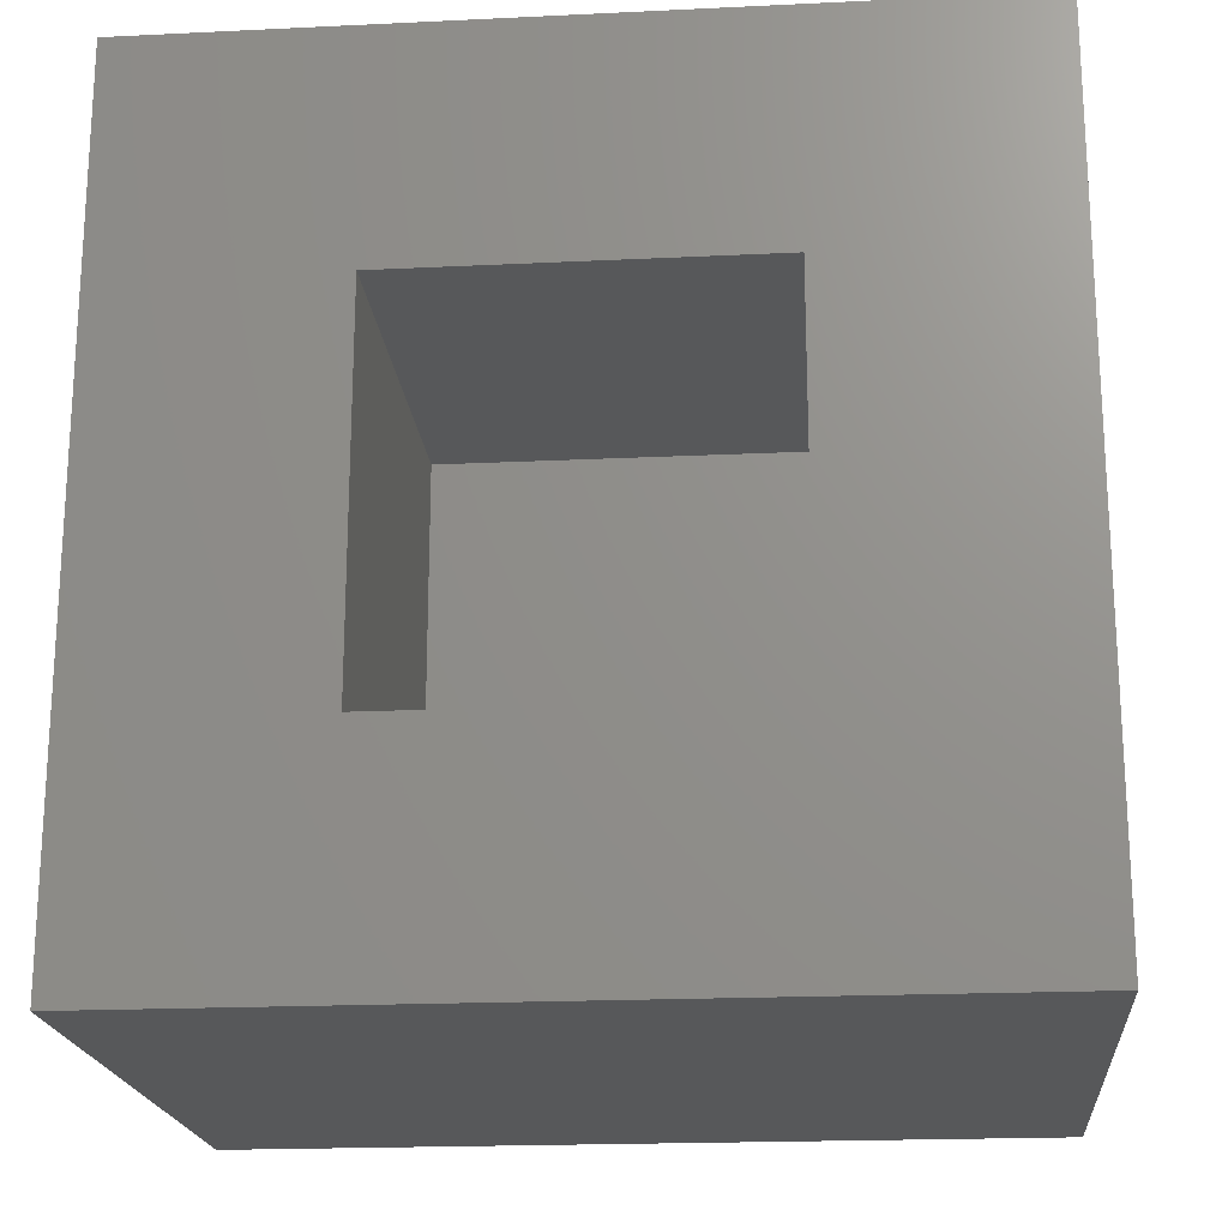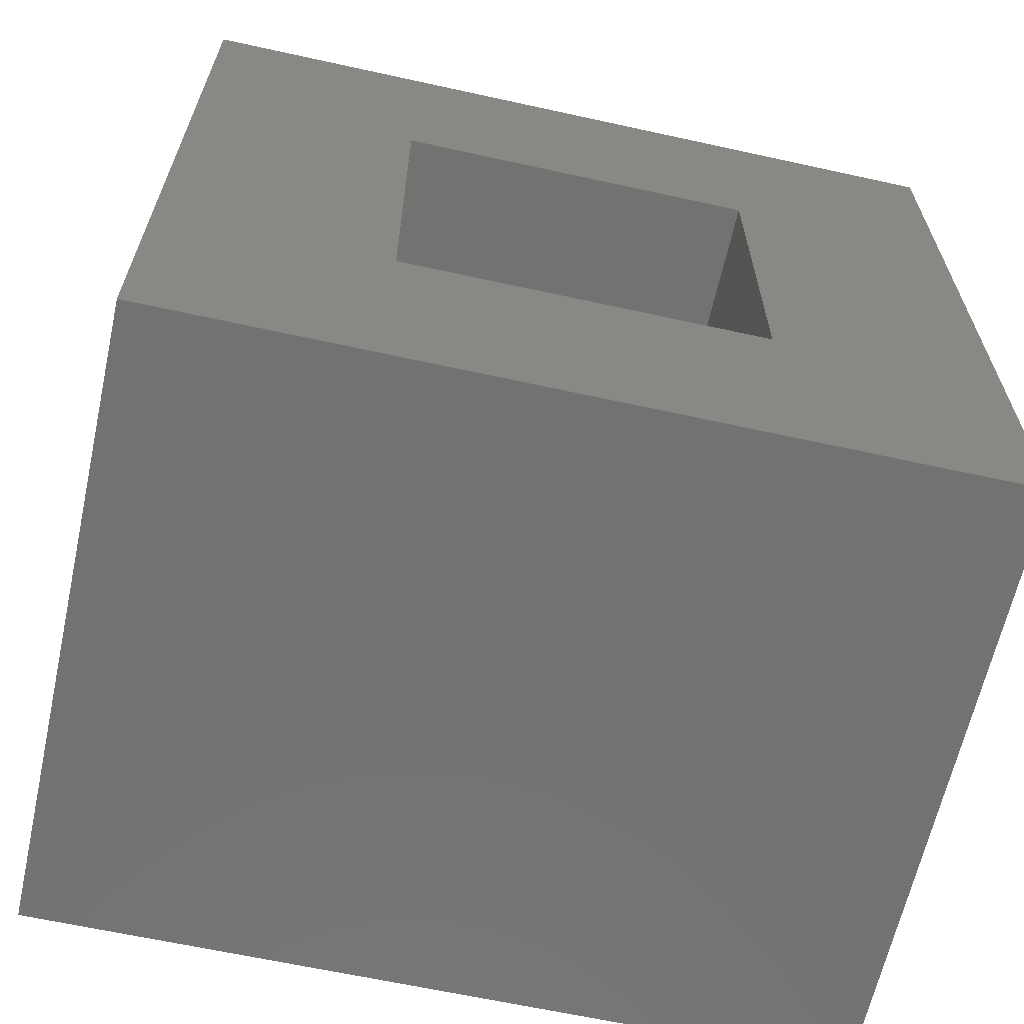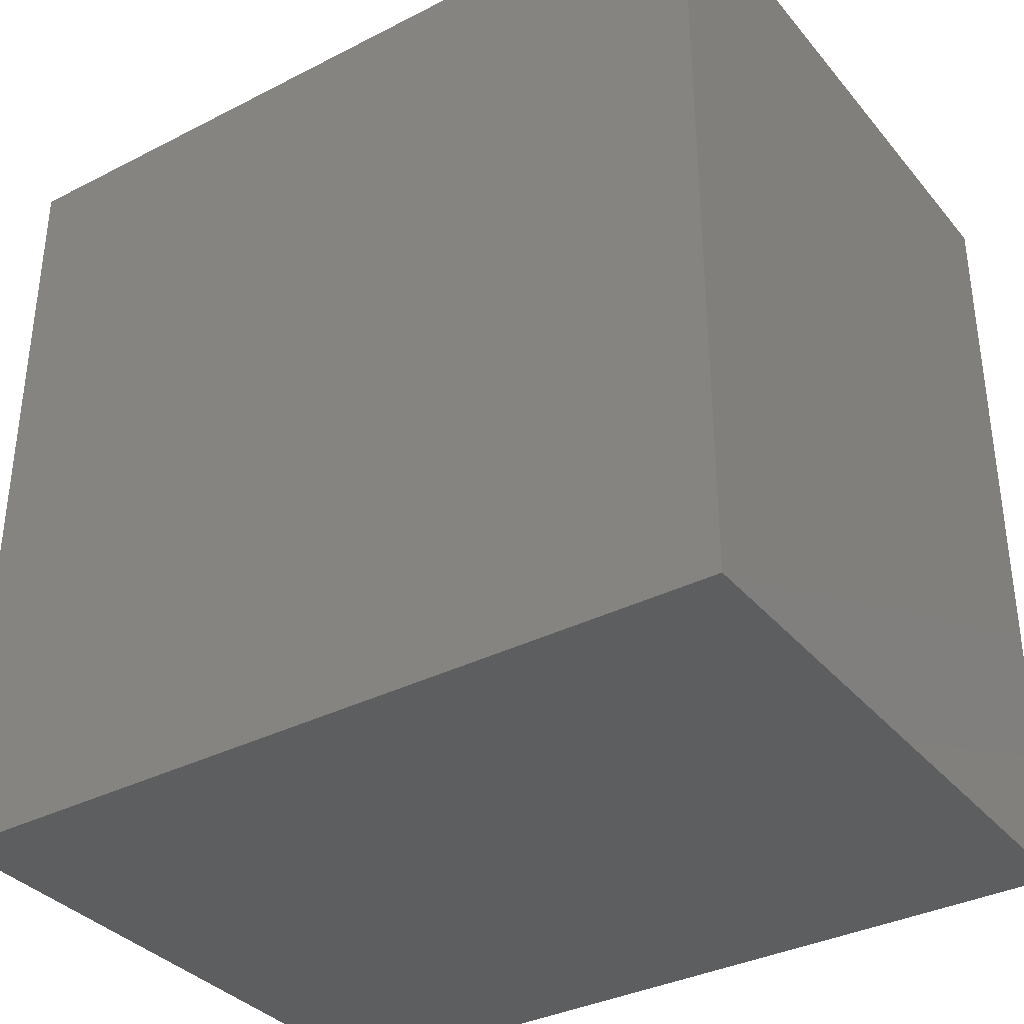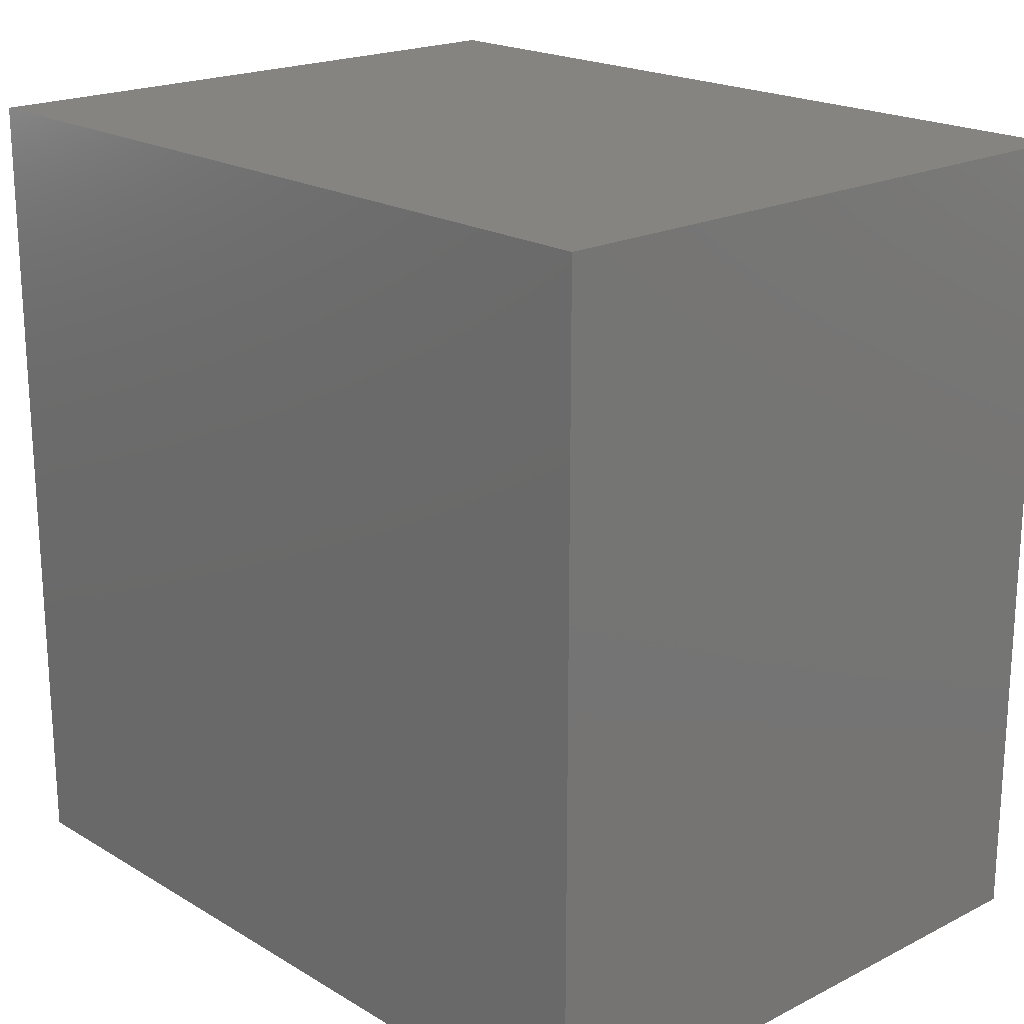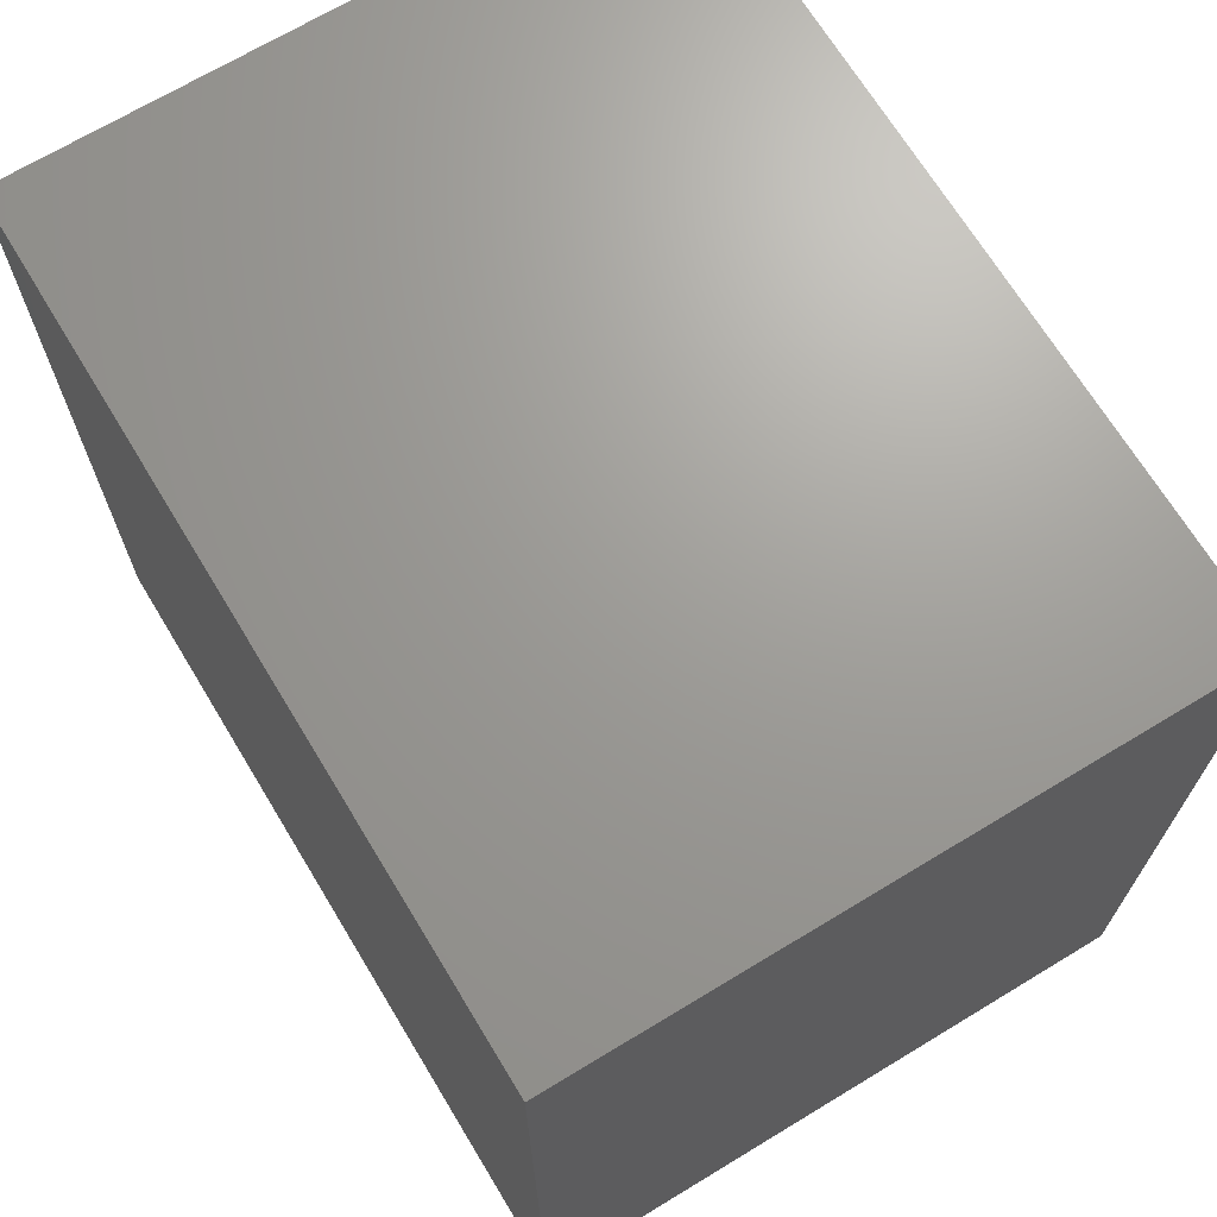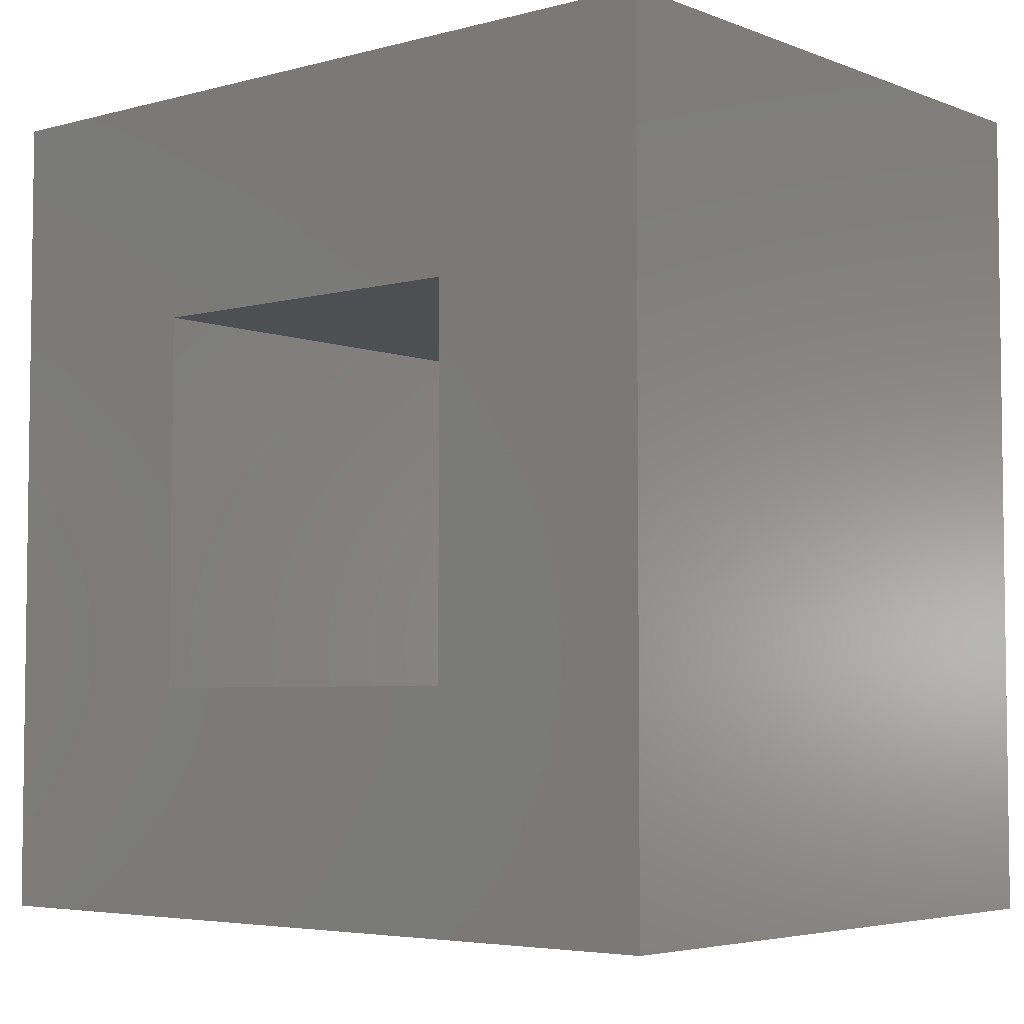
<metadata>
{"format":"stl","ext":"stl","renderer":"f3d","projection":"perspective","resolution":1024,"background":"white","views":[{"elev":-19.7,"azim":-84.9,"up":"+Y"},{"elev":-64.1,"azim":-102.5,"up":"+Y"},{"elev":-35.2,"azim":124.1,"up":"+Z"},{"elev":20.0,"azim":137.3,"up":"+Z"},{"elev":69.0,"azim":148.8,"up":"+Z"},{"elev":-4.7,"azim":-49.9,"up":"+Y"}]}
</metadata>
<code>
# stl→obj: 16 verts, 28 faces
v -0.3203 0.1094 -0.4766
v -0.3203 -0.1562 -0.2109
v -0.3203 0.1094 0.4766
v -0.3203 -0.1562 0.2109
v -0.3203 -0.8594 0.4766
v -0.3203 -0.5938 0.2109
v -0.3203 -0.8594 -0.4766
v -0.3203 -0.5938 -0.2109
v 0.1573 -0.5938 -0.2109
v 0.1573 -0.1562 -0.2109
v 0.1573 -0.5938 0.2109
v 0.1573 -0.1562 0.2109
v 0.4229 0.1094 -0.4766
v 0.4229 -0.8594 -0.4766
v 0.4229 0.1094 0.4766
v 0.4229 -0.8594 0.4766
f 1 2 3
f 3 2 4
f 3 4 5
f 5 4 6
f 5 6 7
f 7 6 8
f 7 8 1
f 1 8 2
f 8 9 2
f 2 9 10
f 11 6 12
f 12 6 4
f 4 2 12
f 12 2 10
f 6 11 8
f 8 11 9
f 1 13 7
f 7 13 14
f 13 15 14
f 14 15 16
f 15 3 16
f 16 3 5
f 1 3 13
f 13 3 15
f 7 14 5
f 5 14 16
f 10 9 12
f 12 9 11

</code>
